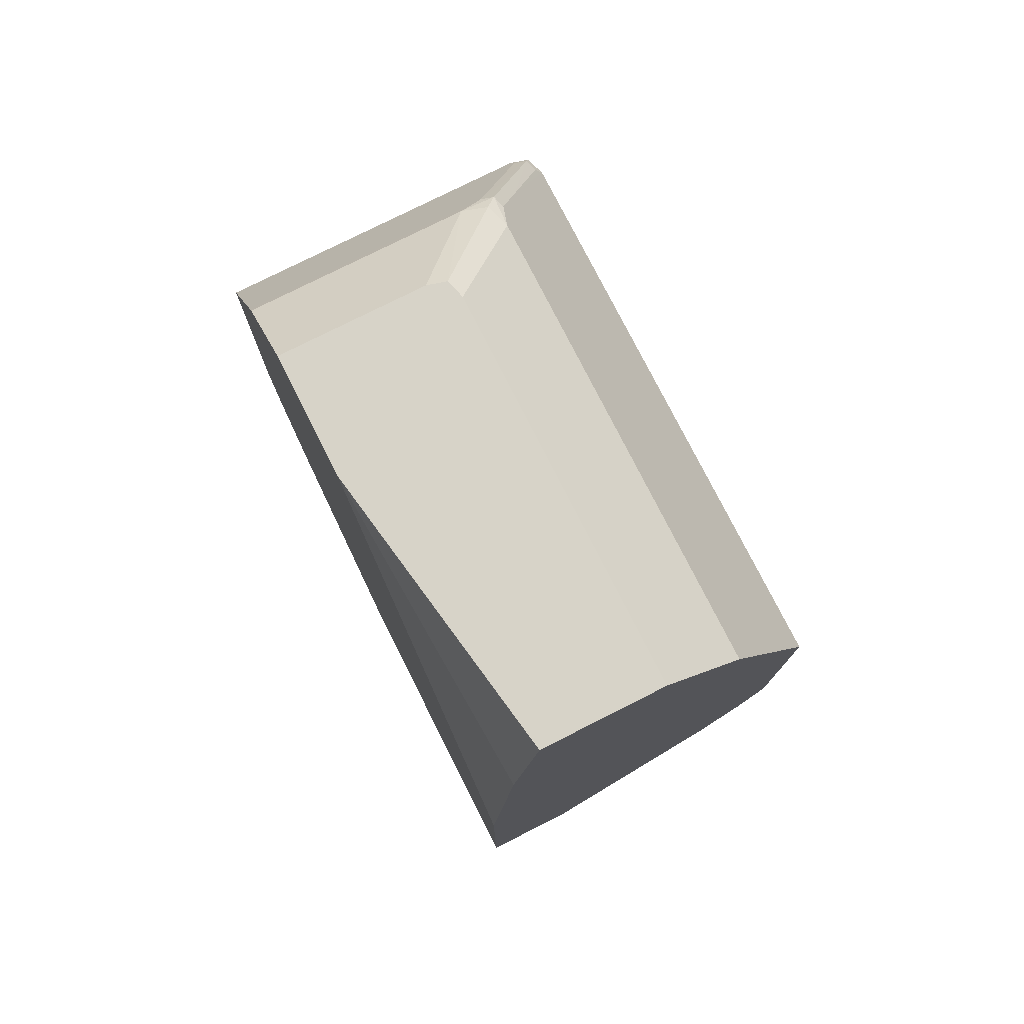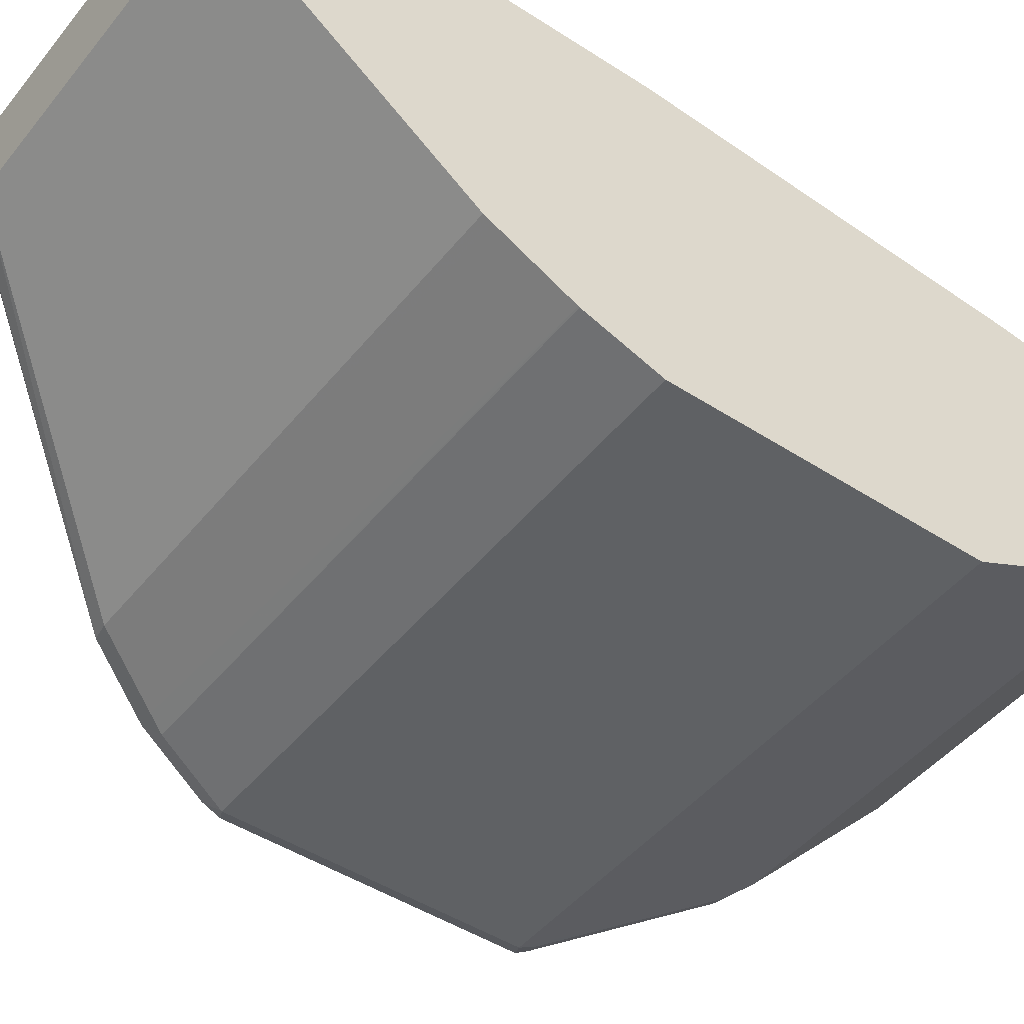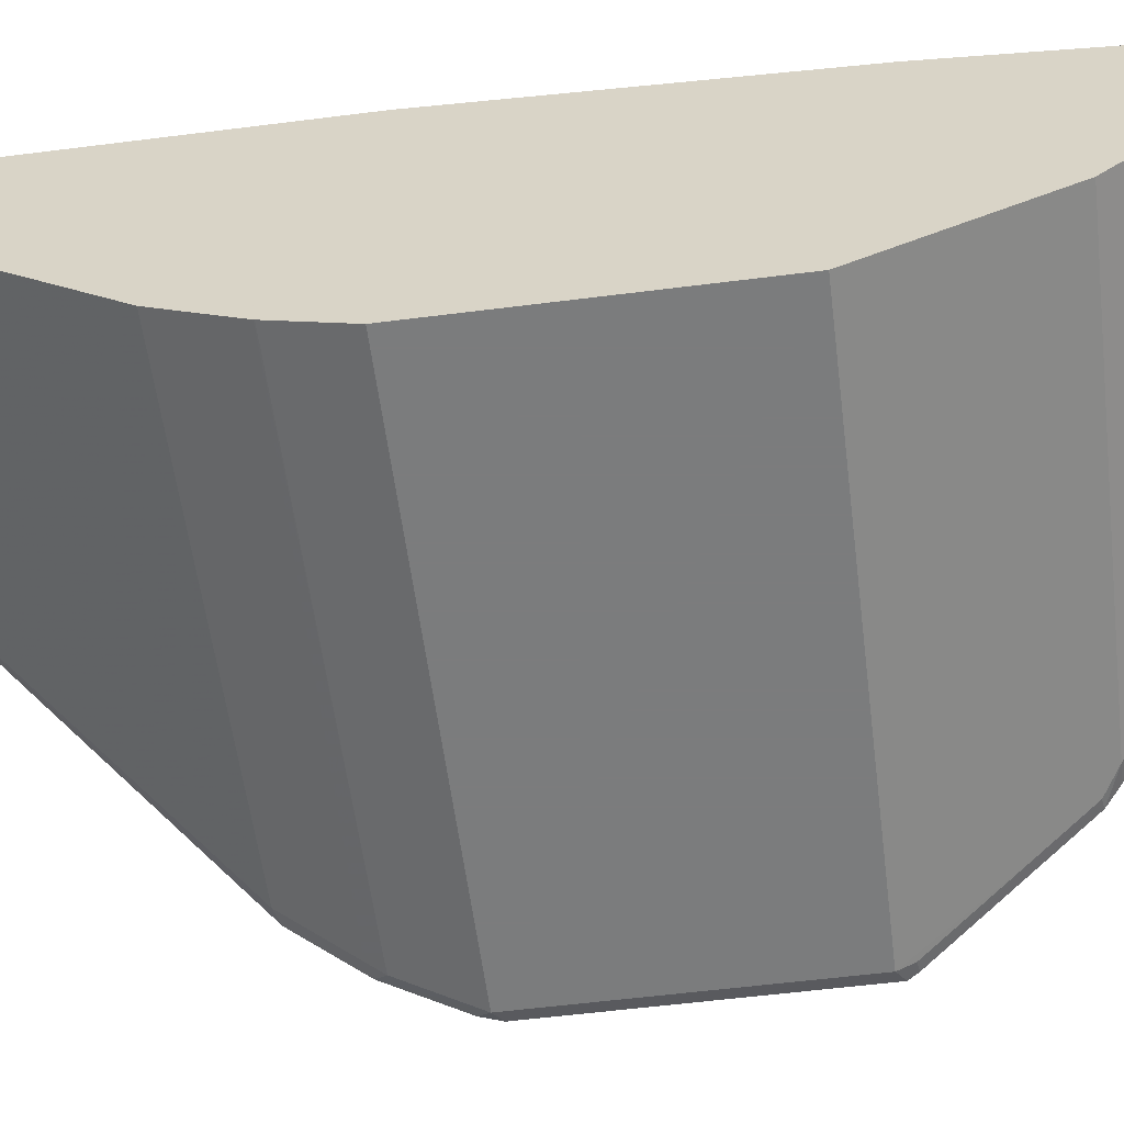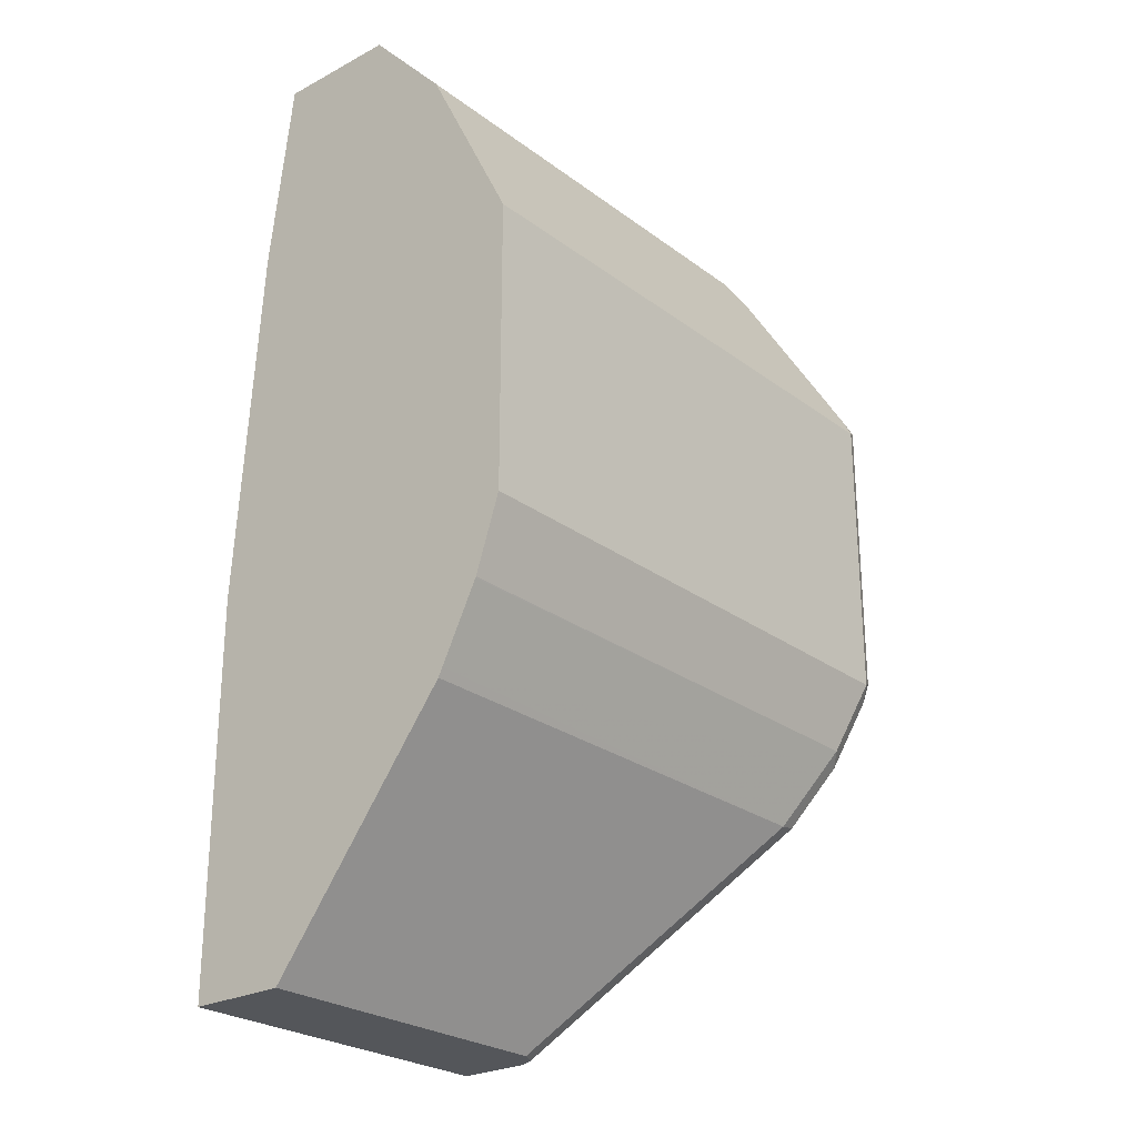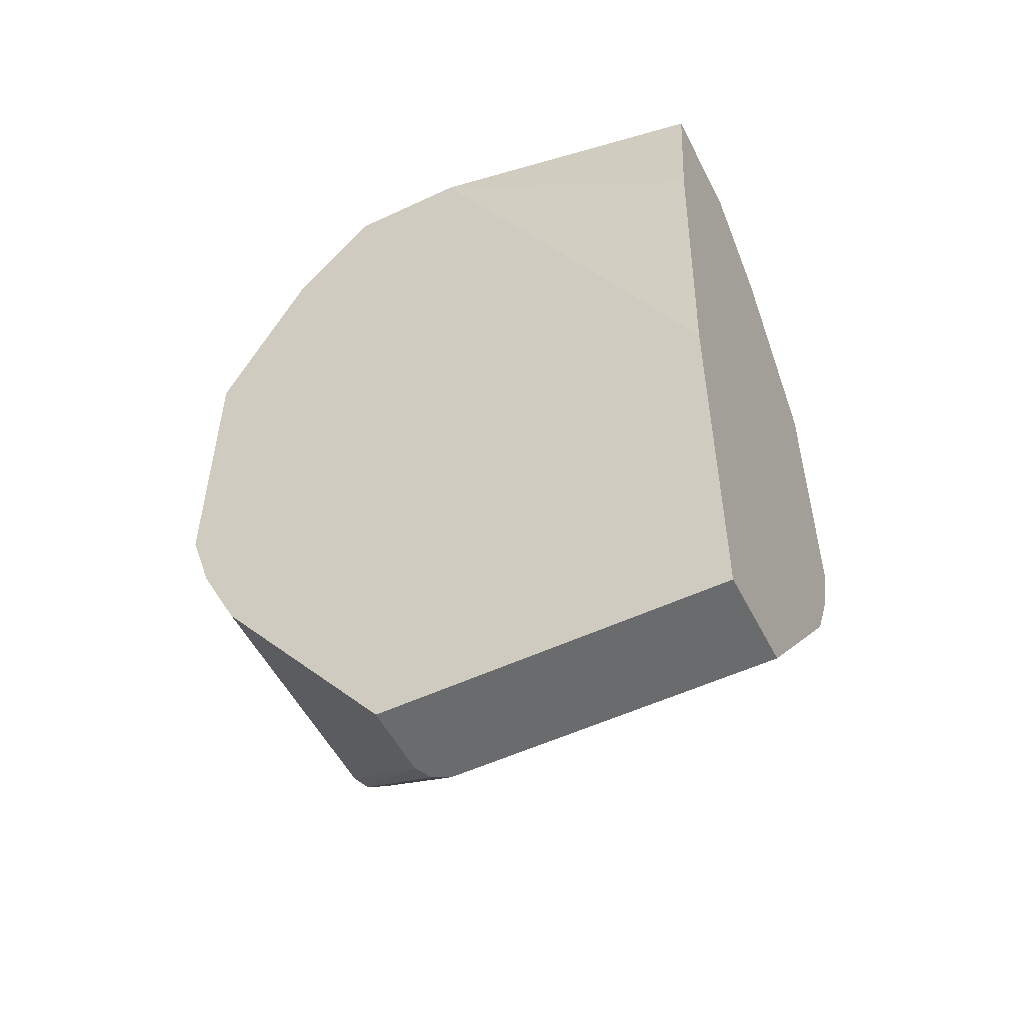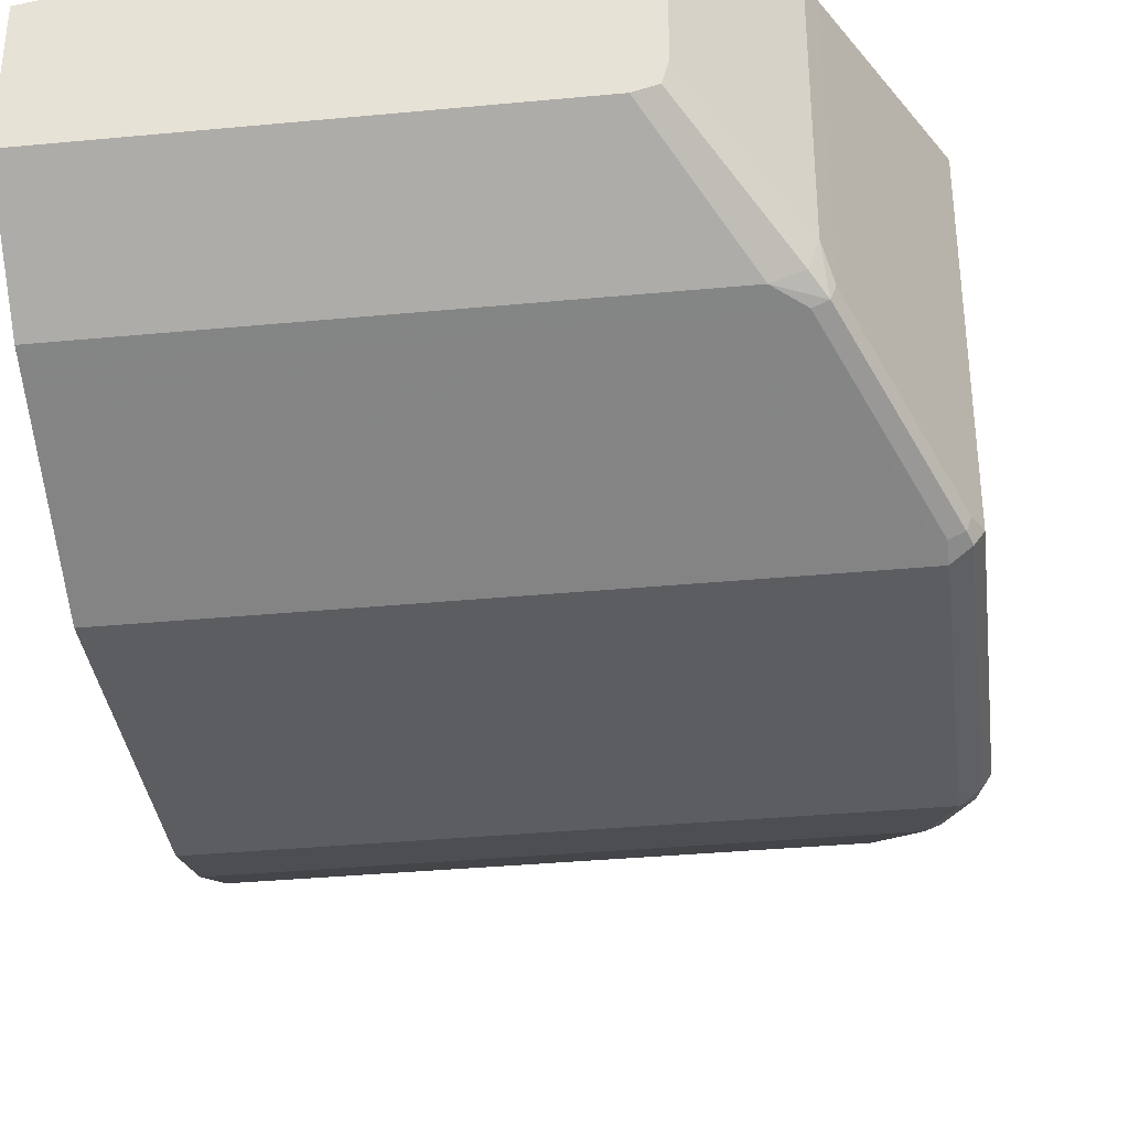
<metadata>
{"format":"obj","ext":"obj","renderer":"f3d","projection":"perspective","resolution":1024,"background":"white","views":[{"elev":77.0,"azim":63.2,"up":"+Y"},{"elev":-46.4,"azim":53.5,"up":"+Z"},{"elev":-58.7,"azim":97.4,"up":"+Z"},{"elev":-25.6,"azim":130.3,"up":"+Y"},{"elev":-53.2,"azim":26.6,"up":"+Y"},{"elev":-35.6,"azim":-172.9,"up":"+Z"}]}
</metadata>
<code>
v -0.4493 0.09362 -0.4306
v -0.4431 0.09989 -0.4431
v -0.4399 0.08429 -0.4399
v -0.4212 0.02811 -0.4212
v -0.4306 0.03751 -0.4119
v -0.4493 0.09362 -0.1871
v -0.4493 0.3182 -0.4306
v -0.4306 0.09362 -0.4493
v -0.4431 0.3245 -0.4431
v -0.4119 0.03751 -0.4306
v -0.4056 0.02497 -0.4243
v -0.4025 -0.009352 -0.4025
v -0.3963 -0.02181 -0.3963
v -0.4244 0.02497 -0.4056
v -0.4305 0.03729 -0.1871
v -0.4306 0.03751 -0.1871
v -0.4493 0.3182 -0.1871
v -0.4244 0.3682 -0.4119
v -0.4431 0.3307 -0.4306
v 0.0004431 0.09362 -0.4493
v -0.4306 0.3182 -0.4493
v -0.4399 0.3323 -0.4399
v 0.0004431 0.03751 -0.4306
v 0.0004431 0.03658 -0.4301
v 0.0004431 -0.01825 -0.4027
v -0.3806 -0.02495 -0.3994
v -0.3994 0.01251 -0.4181
v 0.0004431 0.02497 -0.4243
v -0.2434 -0.2036 -0.2621
v -0.248 -0.2036 -0.2598
v -0.2558 -0.2036 -0.2559
v -0.2621 -0.2036 -0.2434
v -0.3994 -0.02495 -0.3807
v -0.4026 -0.01861 -0.1871
v -0.4244 0.02497 -0.1871
v -0.3994 0.4181 -0.1871
v -0.4212 0.3697 -0.4212
v -0.3994 0.4181 -0.3744
v -0.3869 0.4431 -0.3744
v 0.0004431 0.3182 -0.4493
v -0.4306 0.3307 -0.4431
v -0.3931 0.4056 -0.4056
v -0.3931 0.3931 -0.4119
v -0.4025 0.4072 -0.4025
v 0.0004431 -0.02495 -0.3994
v 0.0004431 -0.2036 -0.2621
v -0.2621 -0.2036 -0.1871
v -0.3994 -0.02495 -0.1871
v -0.3868 0.4431 -0.1871
v -0.3869 0.4431 -0.1872
v -0.3838 0.4446 -0.3838
v -0.3806 0.4555 -0.3557
v 0.0004431 0.3931 -0.4119
v -0.3744 0.4431 -0.3869
v 0.0004431 -0.2036 -0.1871
v -0.3806 0.4555 -0.1871
v -0.3744 0.4563 -0.3744
v -0.3557 0.4555 -0.3807
v -0.3184 0.5239 -0.2996
v -0.3183 0.5239 -0.3
v -0.3143 0.5239 -0.3143
v 0.0004431 0.4431 -0.3869
v 0.0004431 -0.1312 -0.1871
v -0.3184 0.5239 -0.1871
v -0.3 0.5239 -0.3183
v -0.2995 0.5239 -0.3184
v 0.0004431 0.4555 -0.3807
v 0.0004431 0.09362 -0.1872
v -0.2247 0.5239 -0.1871
v 0.0004431 0.5239 -0.3184
v 0.0004431 0.3744 -0.206
v 0.0004431 0.5239 -0.2247
f 22 42 41
f 25 45 26
f 26 45 46
f 26 46 29
f 29 46 55
f 29 55 47
f 29 47 32
f 32 48 33
f 29 31 30
f 32 47 48
f 33 48 34
f 36 49 50
f 36 50 39
f 36 39 38
f 29 32 31
f 22 44 42
f 20 72 71
f 21 53 40
f 37 39 51
f 20 71 68
f 20 68 63
f 20 63 55
f 20 55 46
f 20 46 45
f 22 37 44
f 20 45 25
f 20 28 24
f 20 24 23
f 21 22 41
f 21 41 42
f 21 42 43
f 21 43 53
f 20 25 28
f 37 51 44
f 63 68 69
f 39 56 52
f 58 61 65
f 58 65 66
f 58 66 70
f 58 70 67
f 59 64 69
f 59 69 72
f 57 61 58
f 59 72 70
f 59 66 65
f 59 65 61
f 59 61 60
f 20 70 72
f 68 71 69
f 69 71 72
f 59 70 66
f 39 50 56
f 54 67 62
f 52 61 57
f 39 52 51
f 42 44 54
f 42 54 43
f 43 54 62
f 43 62 53
f 44 51 54
f 54 58 67
f 49 56 50
f 51 57 58
f 51 58 54
f 52 56 64
f 52 64 59
f 52 59 60
f 52 60 61
f 51 52 57
f 20 67 70
f 14 34 35
f 20 53 62
f 4 8 10
f 5 14 15
f 5 15 16
f 6 16 15
f 6 15 35
f 6 35 34
f 4 14 5
f 6 34 48
f 6 47 55
f 6 55 63
f 6 63 69
f 6 69 64
f 6 64 56
f 6 56 49
f 6 48 47
f 6 49 36
f 4 13 14
f 4 11 12
f 1 2 3
f 1 3 4
f 1 4 5
f 1 5 16
f 1 16 6
f 1 6 17
f 4 12 13
f 1 17 7
f 1 9 2
f 2 8 3
f 2 9 21
f 20 62 67
f 3 8 4
f 4 10 11
f 1 7 9
f 6 36 17
f 2 21 8
f 7 36 38
f 7 17 36
f 20 40 53
f 18 39 37
f 18 38 39
f 18 22 19
f 18 37 22
f 14 33 34
f 14 35 15
f 13 33 14
f 13 32 33
f 13 31 32
f 13 30 31
f 13 29 30
f 13 26 29
f 11 28 25
f 13 27 26
f 11 13 12
f 11 24 28
f 7 18 19
f 7 19 9
f 8 20 23
f 8 23 10
f 8 40 20
f 9 19 22
f 8 21 40
f 9 22 21
f 10 23 24
f 10 24 11
f 11 25 26
f 11 26 27
f 11 27 13
f 7 38 18

</code>
